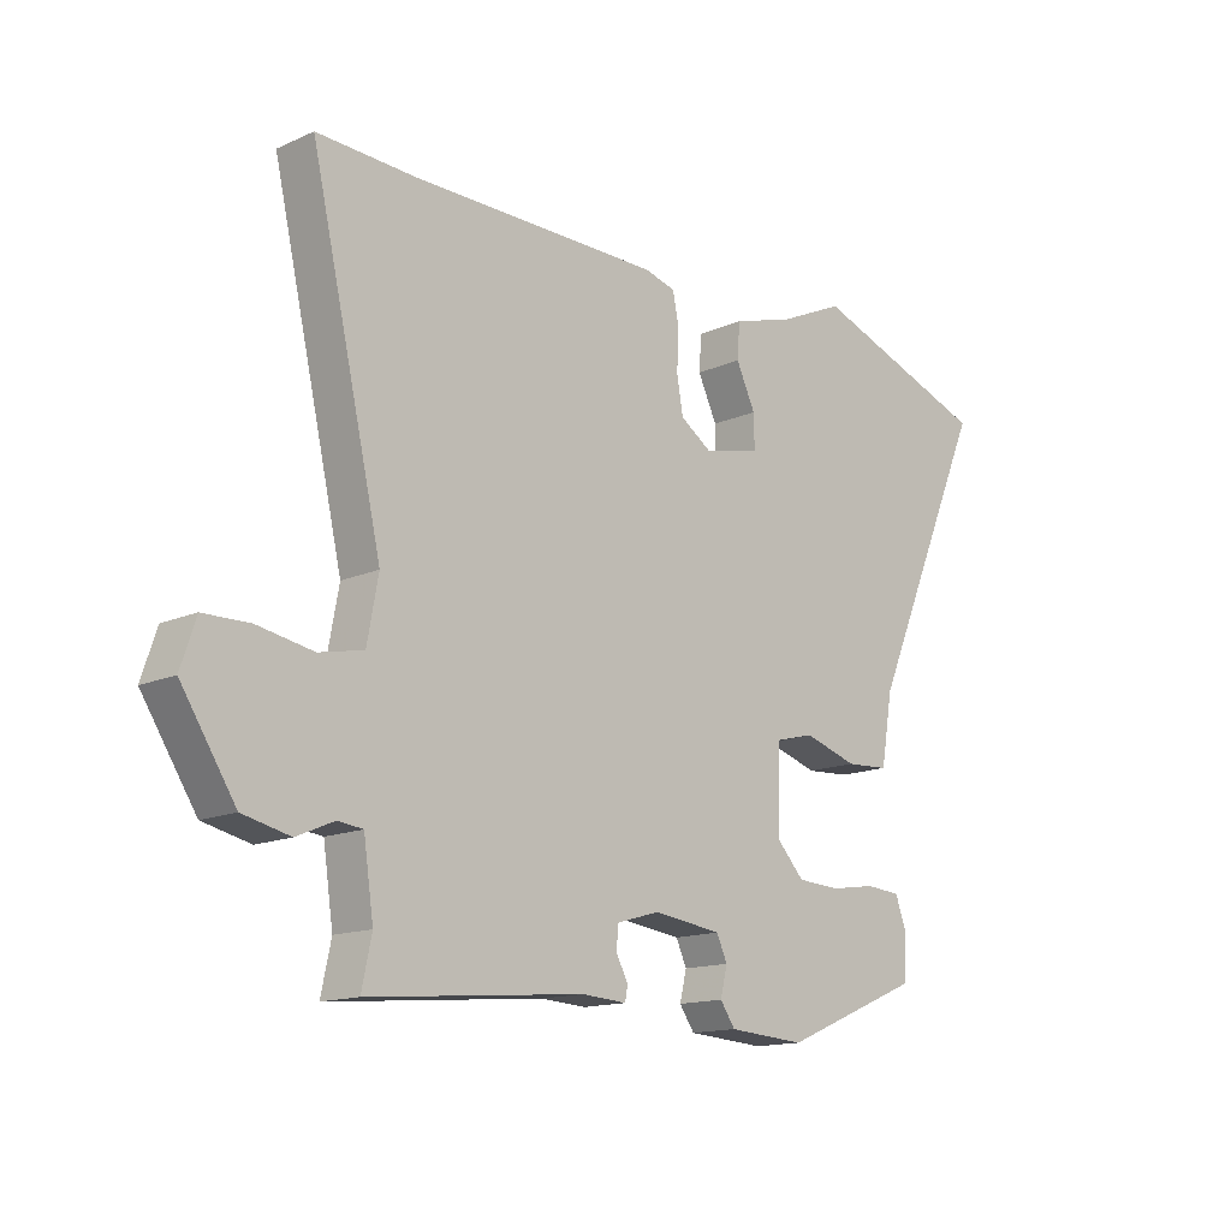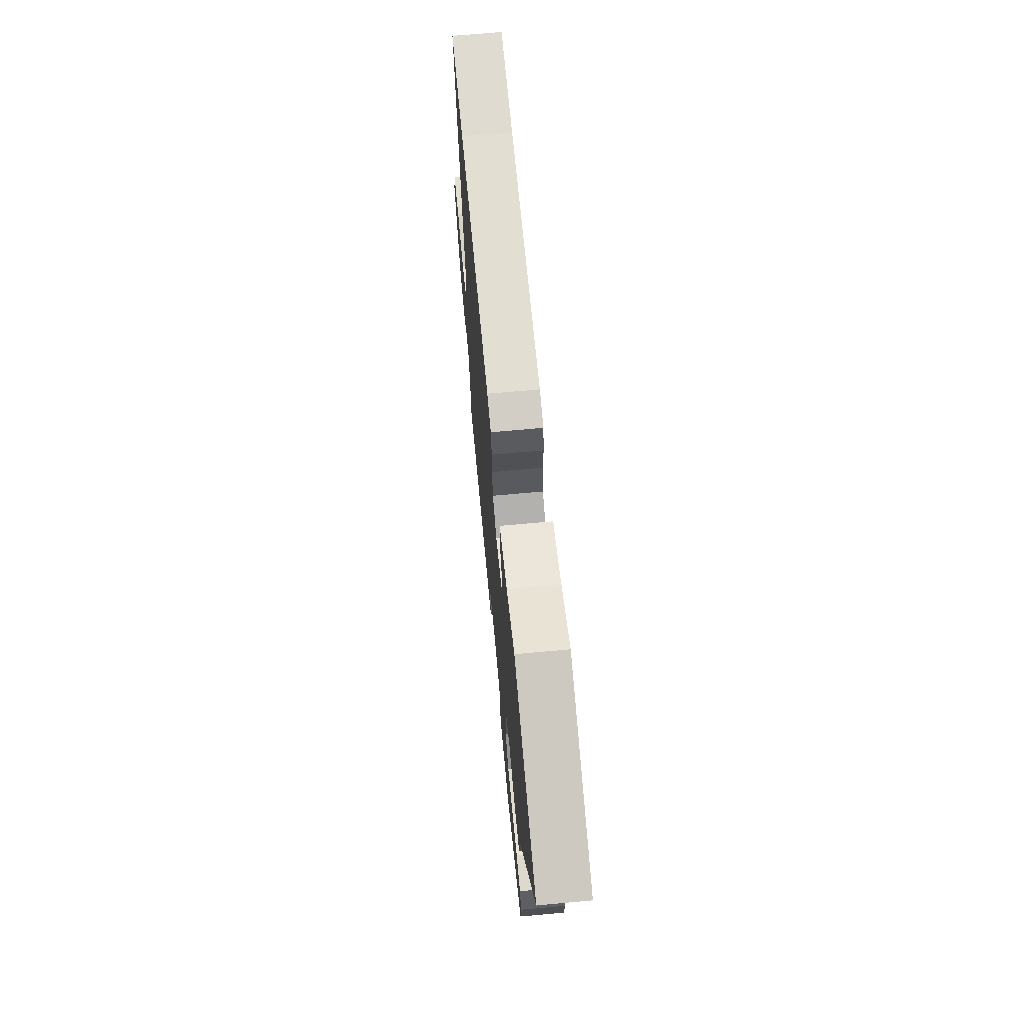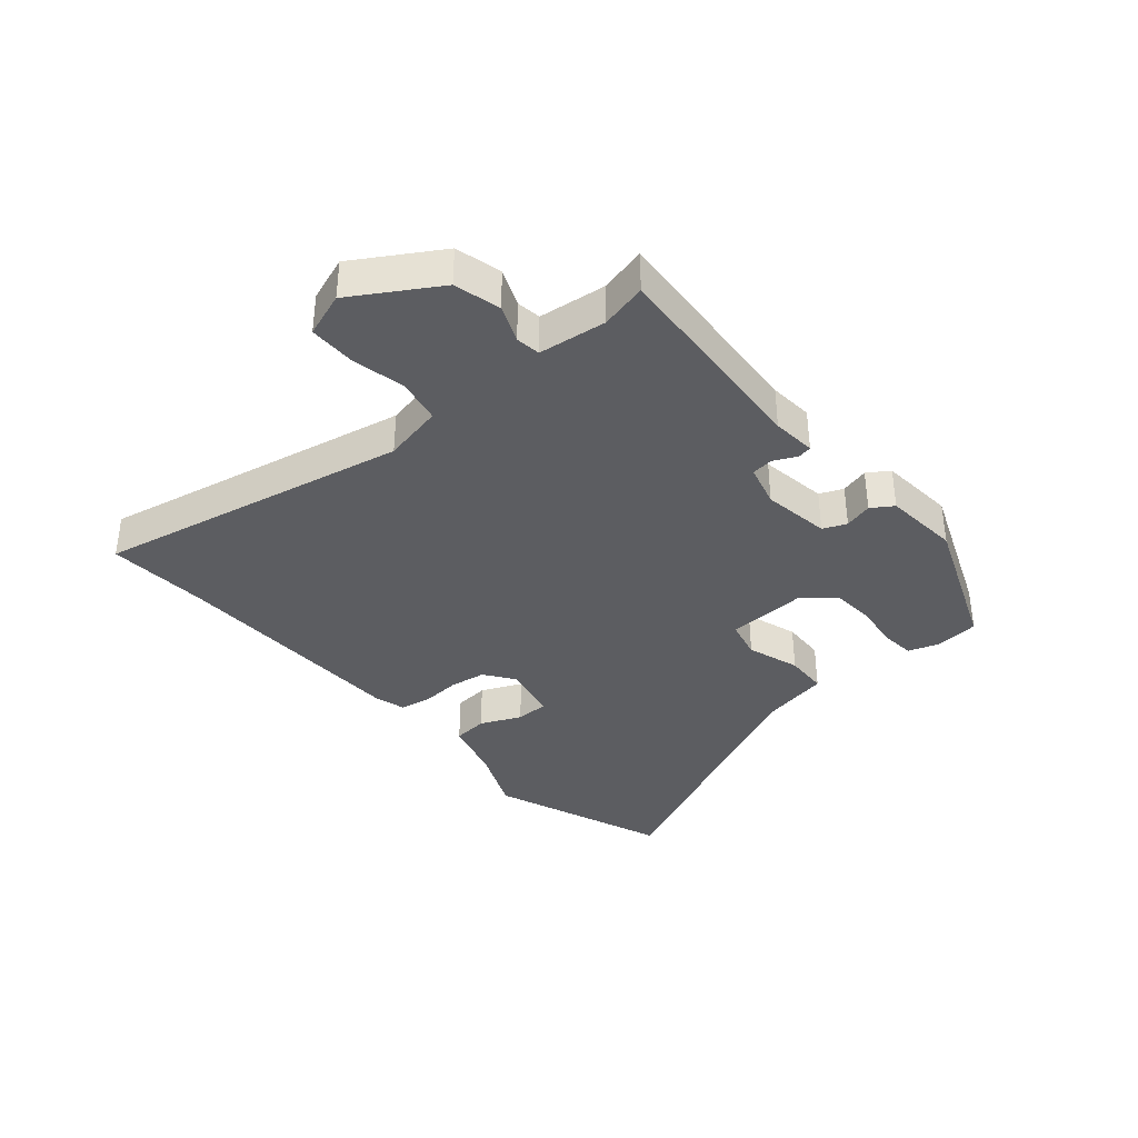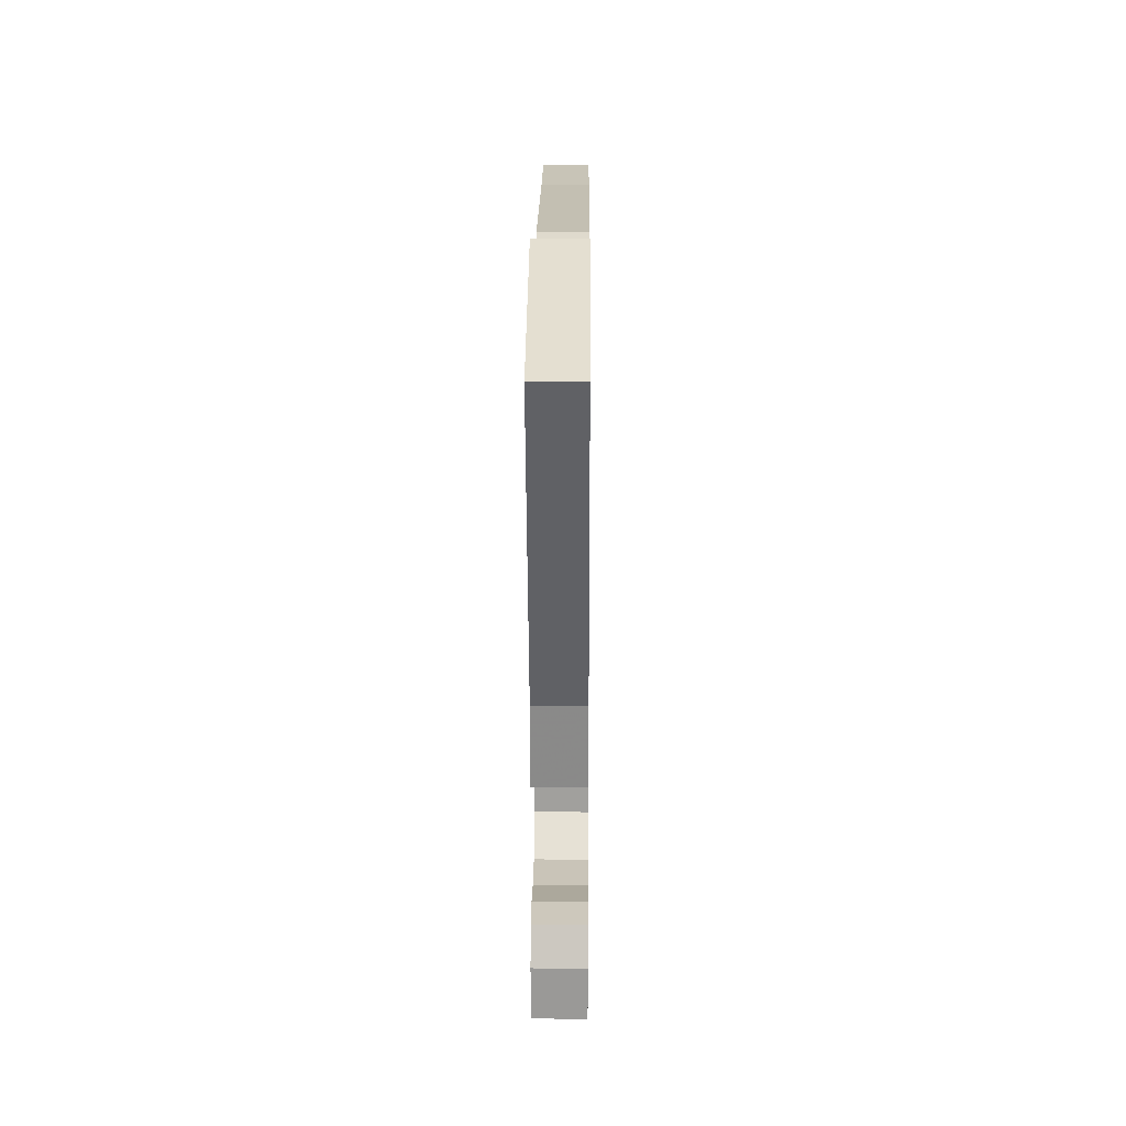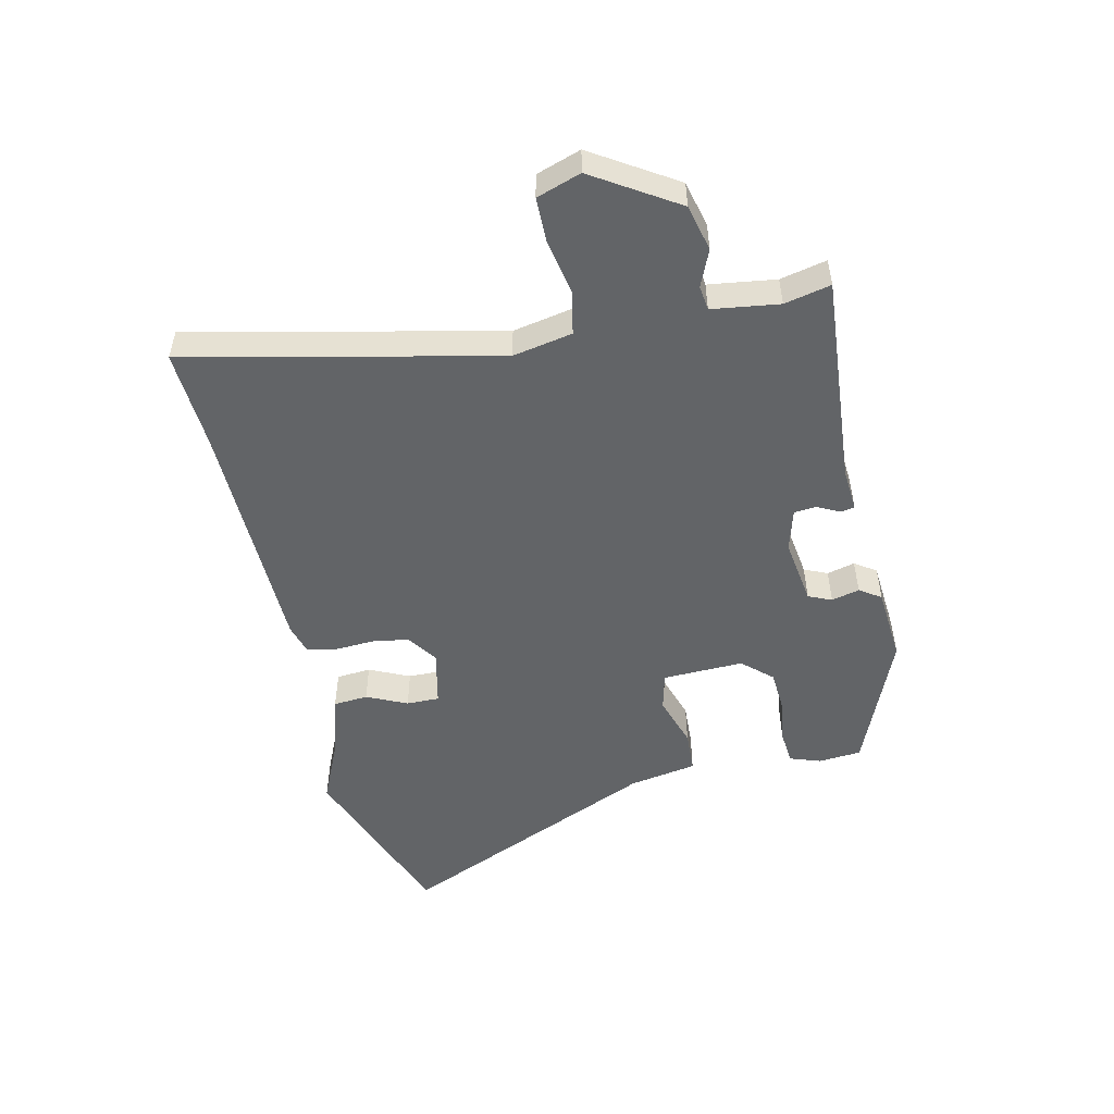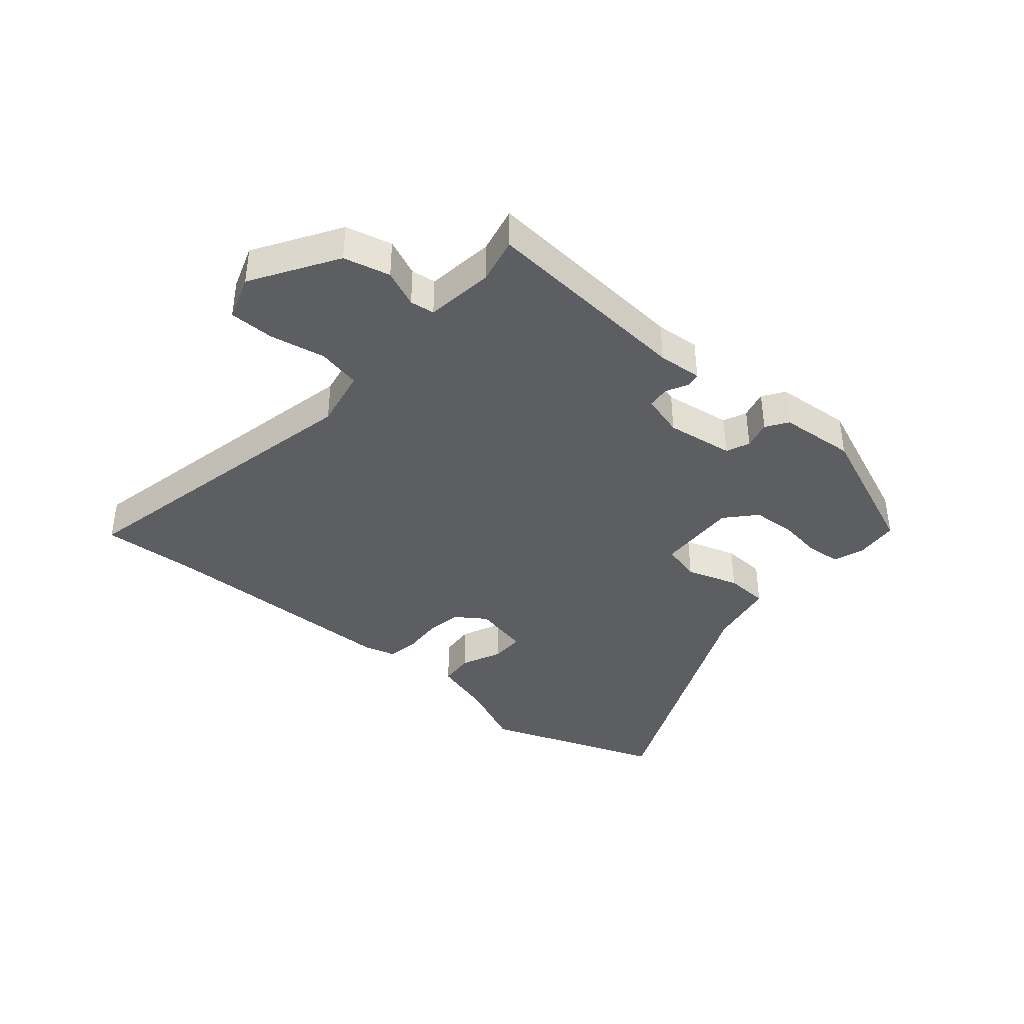
<metadata>
{"format":"obj","ext":"obj","renderer":"f3d","projection":"perspective","resolution":1024,"background":"white","views":[{"elev":-14.3,"azim":134.3,"up":"+Z"},{"elev":67.1,"azim":-95.3,"up":"+Z"},{"elev":-37.1,"azim":131.6,"up":"+Y"},{"elev":17.0,"azim":-89.5,"up":"+Z"},{"elev":-51.1,"azim":103.1,"up":"+Y"},{"elev":-39.4,"azim":140.2,"up":"+Y"}]}
</metadata>
<code>
v -0.66 0.07 0.442
v -0.369 0.07 0.547
v -0.264 0.07 0.499
v -0.164 0.07 0.469
v -0.16 0.07 0.412
v -0.191 0.07 0.346
v -0.192 0.07 0.292
v -0.1 0.07 0.271
v -0.05 0.07 0.305
v -0.04 0.07 0.364
v -0.043 0.07 0.428
v -0.033 0.07 0.478
v 0.017 0.07 0.492
v 0.416 0.07 0.496
v 0.578 0.07 0.504
v 0.463 0.07 -0.002
v 0.481 0.07 -0.1
v 0.552 0.07 -0.115
v 0.642 0.07 -0.098
v 0.716 0.07 -0.099
v 0.74 0.07 -0.172
v 0.653 0.07 -0.308
v 0.577 0.07 -0.326
v 0.517 0.07 -0.3
v 0.477 0.07 -0.305
v 0.461 0.07 -0.415
v 0.477 0.07 -0.491
v 0.131 0.07 -0.461
v 0.059 0.07 -0.466
v 0.055 0.07 -0.443
v 0.074 0.07 -0.406
v 0.071 0.07 -0.37
v 0.002 0.07 -0.35
v -0.108 0.07 -0.365
v -0.125 0.07 -0.403
v -0.114 0.07 -0.449
v -0.138 0.07 -0.484
v -0.262 0.07 -0.493
v -0.486 0.07 -0.399
v -0.491 0.07 -0.328
v -0.473 0.07 -0.278
v -0.417 0.07 -0.273
v -0.344 0.07 -0.284
v -0.274 0.07 -0.28
v -0.23 0.07 -0.232
v -0.233 0.07 -0.099
v -0.296 0.07 -0.083
v -0.382 0.07 -0.11
v -0.452 0.07 -0.106
v -0.471 0.07 0.006
v -0.66 0 0.442
v -0.369 0 0.547
v -0.264 0 0.499
v -0.164 0 0.469
v -0.16 0 0.412
v -0.191 0 0.346
v -0.192 0 0.292
v -0.1 0 0.271
v -0.05 0 0.305
v -0.04 0 0.364
v -0.043 0 0.428
v -0.033 0 0.478
v 0.017 0 0.492
v 0.416 0 0.496
v 0.578 0 0.504
v 0.463 0 -0.002
v 0.481 0 -0.1
v 0.552 0 -0.115
v 0.642 0 -0.098
v 0.716 0 -0.099
v 0.74 0 -0.172
v 0.653 0 -0.308
v 0.577 0 -0.326
v 0.517 0 -0.3
v 0.477 0 -0.305
v 0.461 0 -0.415
v 0.477 0 -0.491
v 0.131 0 -0.461
v 0.059 0 -0.466
v 0.055 0 -0.443
v 0.074 0 -0.406
v 0.071 0 -0.37
v 0.002 0 -0.35
v -0.108 0 -0.365
v -0.125 0 -0.403
v -0.114 0 -0.449
v -0.138 0 -0.484
v -0.262 0 -0.493
v -0.486 0 -0.399
v -0.491 0 -0.328
v -0.473 0 -0.278
v -0.417 0 -0.273
v -0.344 0 -0.284
v -0.274 0 -0.28
v -0.23 0 -0.232
v -0.233 0 -0.099
v -0.296 0 -0.083
v -0.382 0 -0.11
v -0.452 0 -0.106
v -0.471 0 0.006
f 47 48 49 50
f 1 2 3
f 50 1 3
f 47 50 3
f 46 47 3
f 41 42 43
f 40 41 43
f 39 40 43
f 38 39 43
f 37 38 43
f 36 37 43
f 35 36 43
f 34 35 43 44
f 33 34 44 45
f 28 29 30 31
f 28 31 32
f 27 28 32
f 26 27 32
f 33 45 46
f 32 33 46
f 26 32 46
f 25 26 46
f 22 23 24
f 21 22 24
f 20 21 24
f 19 20 24
f 18 19 24
f 14 15 16
f 13 14 16
f 12 13 16
f 11 12 16
f 10 11 16
f 9 10 16 17
f 8 9 17
f 7 8 17
f 3 4 5 6
f 3 6 7
f 46 3 7
f 24 25 46
f 18 24 46
f 17 18 46
f 7 17 46
f 100 99 98 97
f 53 52 51
f 53 51 100
f 53 100 97
f 53 97 96
f 93 92 91
f 93 91 90
f 93 90 89
f 93 89 88
f 93 88 87
f 93 87 86
f 93 86 85
f 94 93 85 84
f 95 94 84 83
f 81 80 79 78
f 82 81 78
f 82 78 77
f 82 77 76
f 96 95 83
f 96 83 82
f 96 82 76
f 96 76 75
f 74 73 72
f 74 72 71
f 74 71 70
f 74 70 69
f 74 69 68
f 66 65 64
f 66 64 63
f 66 63 62
f 66 62 61
f 66 61 60
f 67 66 60 59
f 67 59 58
f 67 58 57
f 56 55 54 53
f 57 56 53
f 57 53 96
f 96 75 74
f 96 74 68
f 96 68 67
f 96 67 57
f 1 51 52 2
f 2 52 53 3
f 3 53 54 4
f 4 54 55 5
f 5 55 56 6
f 6 56 57 7
f 7 57 58 8
f 8 58 59 9
f 9 59 60 10
f 10 60 61 11
f 11 61 62 12
f 12 62 63 13
f 13 63 64 14
f 14 64 65 15
f 15 65 66 16
f 16 66 67 17
f 17 67 68 18
f 18 68 69 19
f 19 69 70 20
f 20 70 71 21
f 21 71 72 22
f 22 72 73 23
f 23 73 74 24
f 24 74 75 25
f 25 75 76 26
f 26 76 77 27
f 27 77 78 28
f 28 78 79 29
f 29 79 80 30
f 30 80 81 31
f 31 81 82 32
f 32 82 83 33
f 33 83 84 34
f 34 84 85 35
f 35 85 86 36
f 36 86 87 37
f 37 87 88 38
f 38 88 89 39
f 39 89 90 40
f 40 90 91 41
f 41 91 92 42
f 42 92 93 43
f 43 93 94 44
f 44 94 95 45
f 45 95 96 46
f 46 96 97 47
f 47 97 98 48
f 48 98 99 49
f 49 99 100 50
f 50 100 51 1

</code>
